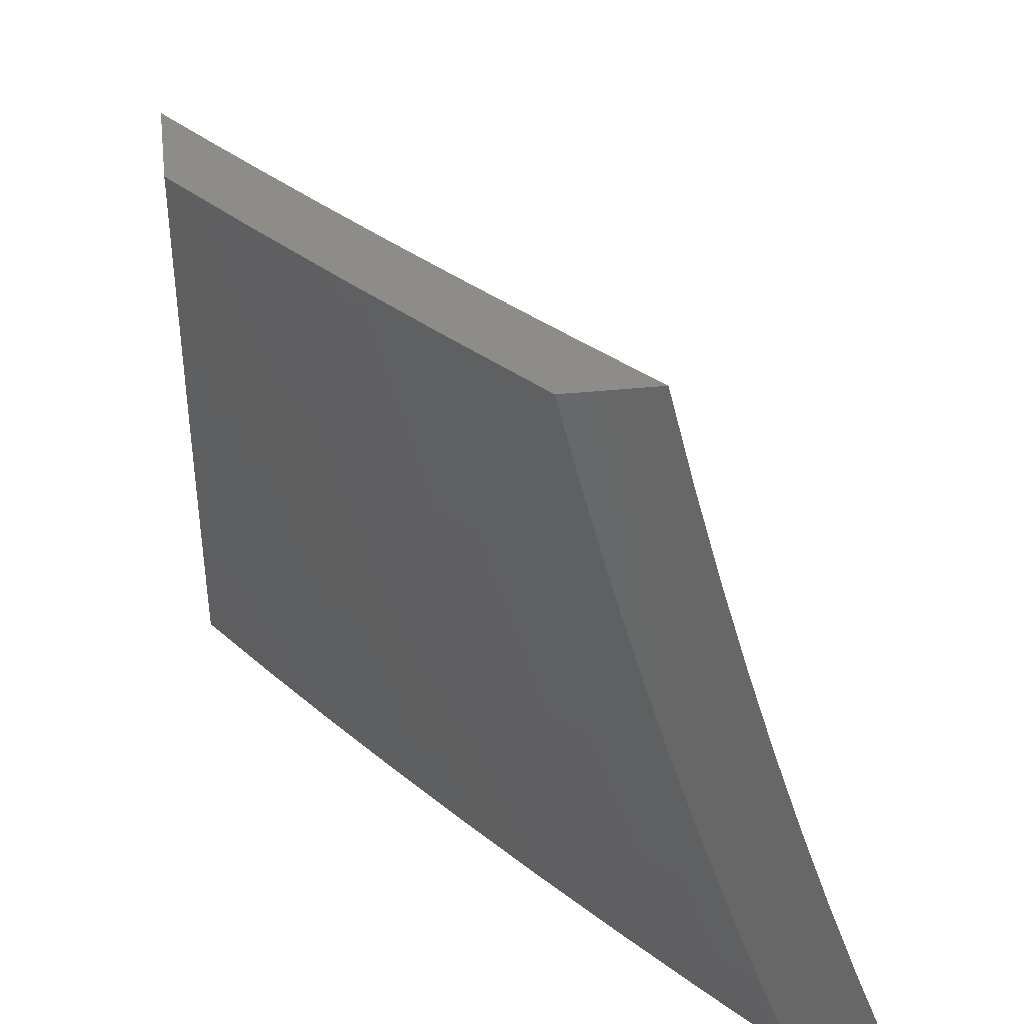
<metadata>
{"format":"stl","ext":"stl","renderer":"f3d","projection":"perspective","resolution":1024,"background":"white","views":[{"elev":35.5,"azim":172.0,"up":"+Y"}]}
</metadata>
<code>
# stl→obj: 424 verts, 844 faces
v 8.574 -2 -6.916
v 8.51 -2 -7
v 8.546 -2.045 -6.939
v 8.478 -2.127 -7
v 8.528 -2.115 -6.939
v 8.509 -2.184 -6.939
v 8.553 -2.195 -6.879
v 8.534 -2.265 -6.879
v 8.577 -2.276 -6.818
v 8.557 -2.347 -6.818
v 8.599 -2.358 -6.756
v 8.536 -2.416 -6.818
v 8.579 -2.428 -6.756
v 8.515 -2.487 -6.818
v 8.557 -2.499 -6.756
v 8.535 -2.57 -6.756
v 8.577 -2.582 -6.695
v 8.554 -2.653 -6.695
v 8.595 -2.666 -6.633
v 8.572 -2.737 -6.633
v 8.613 -2.749 -6.57
v 8.588 -2.821 -6.57
v 8.628 -2.834 -6.508
v 8.603 -2.906 -6.508
v 8.643 -2.919 -6.445
v 8.617 -2.991 -6.445
v 8.656 -3 -6.384
v 8.568 -3 -6.51
v 8.578 -2.977 -6.508
v 8.538 -2.963 -6.57
v 8.564 -2.892 -6.57
v 8.523 -2.878 -6.633
v 8.548 -2.808 -6.633
v 8.507 -2.794 -6.695
v 8.531 -2.723 -6.695
v 8.49 -2.71 -6.756
v 8.513 -2.64 -6.756
v 8.471 -2.627 -6.818
v 8.493 -2.557 -6.818
v 8.451 -2.544 -6.879
v 8.473 -2.474 -6.879
v 8.43 -2.462 -6.939
v 8.494 -2.404 -6.879
v 8.451 -2.392 -6.939
v 8.514 -2.335 -6.879
v 8.471 -2.323 -6.939
v 8.491 -2.254 -6.939
v 8.444 -2.254 -7
v 8.407 -2.38 -7
v 8.369 -2.505 -7
v 8.408 -2.531 -6.939
v 8.386 -2.601 -6.939
v 8.429 -2.614 -6.879
v 8.406 -2.683 -6.879
v 8.448 -2.697 -6.818
v 8.424 -2.767 -6.818
v 8.466 -2.781 -6.756
v 8.441 -2.851 -6.756
v 8.482 -2.865 -6.695
v 8.457 -2.935 -6.695
v 8.498 -2.949 -6.633
v 8.478 -3 -6.634
v 8.329 -2.63 -7
v 8.363 -2.67 -6.939
v 8.382 -2.753 -6.879
v 8.4 -2.837 -6.818
v 8.416 -2.921 -6.756
v 8.39 -2.991 -6.756
v 8.386 -3 -6.758
v 8.349 -2.976 -6.818
v 8.292 -3 -6.879
v 8.307 -2.962 -6.879
v 8.265 -2.947 -6.939
v 8.291 -2.877 -6.939
v 8.243 -2.877 -7
v 8.316 -2.808 -6.939
v 8.287 -2.754 -7
v 8.34 -2.739 -6.939
v 8.197 -3 -7
v 8.743 -3 -6.257
v 8.721 -2.945 -6.319
v 8.682 -2.932 -6.382
v 8.668 -2.847 -6.445
v 8.653 -2.762 -6.508
v 8.636 -2.678 -6.57
v 8.618 -2.594 -6.633
v 8.599 -2.511 -6.695
v 8.62 -2.44 -6.695
v 8.641 -2.37 -6.695
v 8.619 -2.288 -6.756
v 8.596 -2.206 -6.818
v 8.571 -2.125 -6.879
v 8.828 -3 -6.129
v 8.797 -2.971 -6.192
v 8.759 -2.958 -6.256
v 8.746 -2.873 -6.319
v 8.707 -2.86 -6.382
v 8.732 -2.788 -6.382
v 8.692 -2.775 -6.445
v 8.716 -2.703 -6.445
v 8.676 -2.691 -6.508
v 8.699 -2.619 -6.508
v 8.659 -2.607 -6.57
v 8.681 -2.535 -6.57
v 8.64 -2.523 -6.633
v 8.703 -2.463 -6.57
v 8.662 -2.452 -6.633
v 8.723 -2.392 -6.57
v 8.682 -2.381 -6.633
v 8.702 -2.31 -6.633
v 8.661 -2.299 -6.695
v 8.68 -2.228 -6.695
v 8.638 -2.217 -6.756
v 8.657 -2.147 -6.756
v 8.614 -2.136 -6.818
v 8.632 -2.066 -6.818
v 8.589 -2.056 -6.879
v 8.638 -2 -6.832
v 8.911 -3 -6
v 8.871 -2.996 -6.064
v 8.834 -2.984 -6.128
v 8.822 -2.898 -6.192
v 8.784 -2.885 -6.256
v 8.809 -2.812 -6.256
v 8.771 -2.8 -6.319
v 8.795 -2.727 -6.319
v 8.756 -2.715 -6.382
v 8.779 -2.643 -6.382
v 8.739 -2.631 -6.445
v 8.762 -2.559 -6.445
v 8.722 -2.547 -6.508
v 8.783 -2.486 -6.445
v 8.743 -2.475 -6.508
v 8.804 -2.414 -6.445
v 8.764 -2.403 -6.508
v 8.784 -2.332 -6.508
v 8.744 -2.321 -6.57
v 8.763 -2.249 -6.57
v 8.722 -2.239 -6.633
v 8.741 -2.167 -6.633
v 8.699 -2.157 -6.695
v 8.717 -2.086 -6.695
v 8.675 -2.076 -6.756
v 8.692 -2.006 -6.756
v 8.897 -2.922 -6.064
v 8.957 -2.868 -6
v 8.922 -2.848 -6.064
v 8.947 -2.774 -6.064
v 8.909 -2.763 -6.128
v 8.933 -2.689 -6.128
v 8.895 -2.678 -6.192
v 8.918 -2.604 -6.192
v 8.879 -2.593 -6.256
v 8.94 -2.531 -6.192
v 8.901 -2.52 -6.256
v 8.961 -2.457 -6.192
v 8.923 -2.447 -6.256
v 8.943 -2.374 -6.256
v 8.904 -2.363 -6.319
v 8.924 -2.291 -6.319
v 8.885 -2.28 -6.382
v 8.904 -2.208 -6.382
v 8.864 -2.198 -6.445
v 8.882 -2.126 -6.445
v 8.841 -2.116 -6.508
v 8.859 -2.044 -6.508
v 8.818 -2.035 -6.57
v 8.822 -2 -6.576
v 8.776 -2.025 -6.633
v 8.762 -2 -6.662
v 8.734 -2.015 -6.695
v 8.7 -2 -6.747
v 9 -2.735 -6
v 8.97 -2.7 -6.064
v 8.956 -2.615 -6.128
v 8.978 -2.542 -6.128
v 8.999 -2.468 -6.128
v 9 -2.464 -6.129
v 8.982 -2.384 -6.192
v 9 -2.372 -6.169
v 9 -2.28 -6.208
v 9 -2.645 -6.045
v 8.993 -2.626 -6.064
v 9 -2.555 -6.088
v 9 -2.187 -6.245
v 8.983 -2.227 -6.256
v 8.963 -2.301 -6.256
v 8.962 -2.145 -6.319
v 9 -2.094 -6.281
v 8.98 -2.072 -6.319
v 9 -2 -6.315
v 8.94 -2.063 -6.382
v 8.942 -2 -6.402
v 8.9 -2.054 -6.445
v 8.882 -2 -6.489
v 8.759 -2.096 -6.633
v 8.8 -2.106 -6.57
v 8.782 -2.178 -6.57
v 8.823 -2.188 -6.508
v 8.844 -2.27 -6.445
v 8.865 -2.353 -6.382
v 8.884 -2.436 -6.319
v 8.862 -2.509 -6.319
v 8.84 -2.582 -6.319
v 8.857 -2.666 -6.256
v 8.871 -2.751 -6.192
v 8.885 -2.836 -6.128
v 8.922 -2.135 -6.382
v 8.943 -2.218 -6.319
v 8.804 -2.26 -6.508
v 8.825 -2.342 -6.445
v 8.844 -2.425 -6.382
v 8.823 -2.498 -6.382
v 8.801 -2.57 -6.382
v 8.818 -2.655 -6.319
v 8.833 -2.739 -6.256
v 8.847 -2.824 -6.192
v 8.86 -2.91 -6.128
v 8.358 -2.823 -6.879
v 8.375 -2.907 -6.818
v 8.333 -2.892 -6.879
v 8.408 -3 -6.883
v 8.317 -3 -7
v 8.383 -2.947 -6.941
v 8.362 -2.877 -7
v 8.407 -2.88 -6.941
v 8.431 -2.812 -6.941
v 8.472 -2.826 -6.883
v 8.495 -2.758 -6.883
v 8.535 -2.771 -6.824
v 8.558 -2.702 -6.824
v 8.598 -2.715 -6.764
v 8.621 -2.646 -6.764
v 8.66 -2.658 -6.705
v 8.682 -2.589 -6.705
v 8.722 -2.601 -6.645
v 8.743 -2.532 -6.645
v 8.782 -2.543 -6.585
v 8.803 -2.473 -6.585
v 8.842 -2.484 -6.525
v 8.862 -2.414 -6.525
v 8.901 -2.424 -6.464
v 8.92 -2.354 -6.464
v 8.959 -2.364 -6.404
v 8.978 -2.293 -6.404
v 9 -2.321 -6.36
v 9 -2.257 -6.385
v 8.996 -2.223 -6.404
v 9 -2.193 -6.41
v 8.958 -2.213 -6.464
v 8.976 -2.143 -6.464
v 8.919 -2.204 -6.525
v 8.937 -2.134 -6.525
v 8.88 -2.194 -6.585
v 8.898 -2.124 -6.585
v 8.84 -2.184 -6.645
v 8.858 -2.115 -6.645
v 8.8 -2.174 -6.705
v 8.818 -2.105 -6.705
v 8.76 -2.164 -6.764
v 8.778 -2.096 -6.764
v 8.719 -2.154 -6.824
v 8.737 -2.086 -6.824
v 8.678 -2.144 -6.883
v 8.696 -2.076 -6.883
v 8.637 -2.134 -6.941
v 8.654 -2.066 -6.941
v 8.594 -2.127 -7
v 8.626 -2 -7
v 8.406 -2.754 -7
v 8.454 -2.744 -6.941
v 8.518 -2.689 -6.883
v 8.58 -2.634 -6.824
v 8.642 -2.577 -6.764
v 8.703 -2.52 -6.705
v 8.764 -2.462 -6.645
v 8.823 -2.403 -6.585
v 8.882 -2.344 -6.525
v 8.94 -2.284 -6.464
v 8.477 -2.677 -6.941
v 8.447 -2.63 -7
v 8.499 -2.609 -6.941
v 8.487 -2.505 -7
v 8.521 -2.541 -6.941
v 8.542 -2.473 -6.941
v 8.583 -2.485 -6.883
v 8.603 -2.417 -6.883
v 8.644 -2.428 -6.824
v 8.663 -2.36 -6.824
v 8.704 -2.371 -6.764
v 8.723 -2.302 -6.764
v 8.763 -2.313 -6.705
v 8.782 -2.243 -6.705
v 8.822 -2.254 -6.645
v 8.524 -2.379 -7
v 8.562 -2.405 -6.941
v 8.623 -2.349 -6.883
v 8.683 -2.291 -6.824
v 8.742 -2.233 -6.764
v 8.581 -2.338 -6.941
v 8.56 -2.253 -7
v 8.6 -2.27 -6.941
v 8.619 -2.202 -6.941
v 8.66 -2.212 -6.883
v 8.712 -2.008 -6.883
v 8.722 -2 -6.872
v 8.754 -2.017 -6.824
v 8.817 -2 -6.742
v 8.794 -2.027 -6.764
v 8.835 -2.036 -6.705
v 8.909 -2 -6.612
v 8.875 -2.045 -6.645
v 9 -2 -6.48
v 8.954 -2.064 -6.525
v 8.915 -2.054 -6.585
v 8.993 -2.073 -6.464
v 9 -2.065 -6.457
v 9 -2.129 -6.434
v 8.997 -2.374 -6.343
v 9 -2.384 -6.333
v 8.977 -2.445 -6.343
v 9 -2.447 -6.307
v 8.956 -2.516 -6.343
v 9 -2.51 -6.279
v 8.993 -2.527 -6.282
v 9 -2.572 -6.251
v 8.972 -2.598 -6.282
v 9 -2.634 -6.222
v 8.95 -2.669 -6.282
v 8.987 -2.68 -6.22
v 8.928 -2.74 -6.282
v 8.964 -2.752 -6.22
v 8.904 -2.812 -6.282
v 8.941 -2.823 -6.22
v 8.881 -2.883 -6.282
v 8.917 -2.895 -6.22
v 8.856 -2.954 -6.282
v 8.893 -2.966 -6.22
v 8.839 -3 -6.283
v 8.92 -3 -6.16
v 8.929 -2.978 -6.159
v 8.964 -2.99 -6.097
v 8.989 -2.918 -6.097
v 9 -2.94 -6.068
v 9 -2.879 -6.1
v 8.953 -2.906 -6.159
v 8.977 -2.835 -6.159
v 9 -2.696 -6.193
v 9 -2.758 -6.162
v 9 -2.819 -6.131
v 9 -3 -6.035
v 8.819 -2.942 -6.343
v 8.756 -3 -6.405
v 8.782 -2.929 -6.404
v 8.745 -2.917 -6.464
v 8.807 -2.859 -6.404
v 8.769 -2.846 -6.464
v 8.83 -2.788 -6.404
v 8.792 -2.776 -6.464
v 8.853 -2.718 -6.404
v 8.815 -2.706 -6.464
v 8.876 -2.647 -6.404
v 8.838 -2.636 -6.464
v 8.897 -2.576 -6.404
v 8.859 -2.565 -6.464
v 8.918 -2.506 -6.404
v 8.88 -2.495 -6.464
v 8.939 -2.435 -6.404
v 8.72 -2.987 -6.464
v 8.671 -3 -6.527
v 8.682 -2.974 -6.525
v 8.644 -2.961 -6.585
v 8.707 -2.904 -6.525
v 8.669 -2.891 -6.585
v 8.731 -2.834 -6.525
v 8.693 -2.822 -6.585
v 8.754 -2.764 -6.525
v 8.716 -2.752 -6.585
v 8.777 -2.694 -6.525
v 8.739 -2.682 -6.585
v 8.799 -2.624 -6.525
v 8.761 -2.613 -6.585
v 8.821 -2.554 -6.525
v 8.585 -3 -6.647
v 8.605 -2.948 -6.645
v 8.63 -2.878 -6.645
v 8.654 -2.809 -6.645
v 8.677 -2.74 -6.645
v 8.7 -2.67 -6.645
v 8.566 -2.934 -6.705
v 8.497 -3 -6.766
v 8.502 -2.989 -6.764
v 8.463 -2.975 -6.824
v 8.527 -2.921 -6.764
v 8.488 -2.907 -6.824
v 8.552 -2.852 -6.764
v 8.512 -2.839 -6.824
v 8.575 -2.784 -6.764
v 8.423 -2.961 -6.883
v 8.448 -2.894 -6.883
v 8.591 -2.865 -6.705
v 8.615 -2.796 -6.705
v 8.638 -2.727 -6.705
v 8.844 -2.871 -6.343
v 8.868 -2.8 -6.343
v 8.891 -2.729 -6.343
v 8.913 -2.658 -6.343
v 8.935 -2.587 -6.343
v 8.54 -2.621 -6.883
v 8.602 -2.565 -6.824
v 8.663 -2.509 -6.764
v 8.724 -2.451 -6.705
v 8.784 -2.393 -6.645
v 8.843 -2.334 -6.585
v 8.901 -2.274 -6.525
v 8.562 -2.553 -6.883
v 8.623 -2.497 -6.824
v 8.684 -2.44 -6.764
v 8.744 -2.382 -6.705
v 8.803 -2.323 -6.645
v 8.862 -2.264 -6.585
v 8.642 -2.281 -6.883
v 8.701 -2.223 -6.824
v 9 -3 -6
f 1 2 3
f 3 2 4
f 3 4 5
f 5 4 6
f 5 6 7
f 7 6 8
f 7 8 9
f 9 8 10
f 9 10 11
f 11 10 12
f 11 12 13
f 13 12 14
f 13 14 15
f 15 14 16
f 15 16 17
f 17 16 18
f 17 18 19
f 19 18 20
f 19 20 21
f 21 20 22
f 21 22 23
f 23 22 24
f 23 24 25
f 25 24 26
f 25 26 27
f 27 26 28
f 28 26 29
f 28 29 30
f 30 29 31
f 30 31 32
f 32 31 33
f 32 33 34
f 34 33 35
f 34 35 36
f 36 35 37
f 36 37 38
f 38 37 39
f 38 39 40
f 40 39 41
f 40 41 42
f 42 41 43
f 42 43 44
f 44 43 45
f 44 45 46
f 46 45 47
f 46 47 48
f 48 47 6
f 48 6 4
f 48 49 46
f 46 49 44
f 44 49 42
f 42 49 50
f 42 50 51
f 51 50 52
f 51 52 53
f 53 52 54
f 53 54 55
f 55 54 56
f 55 56 57
f 57 56 58
f 57 58 59
f 59 58 60
f 59 60 61
f 61 60 62
f 61 62 30
f 30 62 28
f 50 63 52
f 52 63 64
f 52 64 54
f 54 64 65
f 54 65 56
f 56 65 66
f 56 66 58
f 58 66 67
f 58 67 60
f 60 67 68
f 60 68 62
f 62 68 69
f 69 68 70
f 69 70 71
f 71 70 72
f 71 72 73
f 73 72 74
f 73 74 75
f 75 74 76
f 75 76 77
f 77 76 78
f 77 78 63
f 63 78 64
f 75 79 73
f 73 79 71
f 80 81 27
f 27 81 82
f 27 82 25
f 25 82 83
f 25 83 23
f 23 83 84
f 23 84 21
f 21 84 85
f 21 85 19
f 19 85 86
f 19 86 17
f 17 86 87
f 17 87 15
f 15 87 88
f 15 88 13
f 13 88 89
f 13 89 11
f 11 89 90
f 11 90 9
f 9 90 91
f 9 91 7
f 7 91 92
f 7 92 5
f 5 92 3
f 93 94 80
f 80 94 95
f 80 95 81
f 81 95 96
f 81 96 97
f 97 96 98
f 97 98 99
f 99 98 100
f 99 100 101
f 101 100 102
f 101 102 103
f 103 102 104
f 103 104 105
f 105 104 106
f 105 106 107
f 107 106 108
f 107 108 109
f 109 108 110
f 109 110 111
f 111 110 112
f 111 112 113
f 113 112 114
f 113 114 115
f 115 114 116
f 115 116 117
f 117 116 118
f 117 118 1
f 119 120 93
f 93 120 121
f 93 121 94
f 94 121 122
f 94 122 123
f 123 122 124
f 123 124 125
f 125 124 126
f 125 126 127
f 127 126 128
f 127 128 129
f 129 128 130
f 129 130 131
f 131 130 132
f 131 132 133
f 133 132 134
f 133 134 135
f 135 134 136
f 135 136 137
f 137 136 138
f 137 138 139
f 139 138 140
f 139 140 141
f 141 140 142
f 141 142 143
f 143 142 144
f 143 144 116
f 116 144 118
f 120 119 145
f 145 119 146
f 145 146 147
f 147 146 148
f 147 148 149
f 149 148 150
f 149 150 151
f 151 150 152
f 151 152 153
f 153 152 154
f 153 154 155
f 155 154 156
f 155 156 157
f 157 156 158
f 157 158 159
f 159 158 160
f 159 160 161
f 161 160 162
f 161 162 163
f 163 162 164
f 163 164 165
f 165 164 166
f 165 166 167
f 167 166 168
f 167 168 169
f 169 168 170
f 169 170 171
f 171 170 172
f 171 172 144
f 144 172 118
f 146 173 148
f 148 173 174
f 148 174 150
f 150 174 175
f 150 175 152
f 152 175 176
f 152 176 154
f 154 176 177
f 154 177 156
f 156 177 178
f 156 178 179
f 179 178 180
f 179 180 181
f 173 182 174
f 174 182 183
f 174 183 175
f 175 183 184
f 175 184 176
f 176 184 177
f 182 184 183
f 184 178 177
f 185 186 181
f 181 186 187
f 181 187 179
f 179 187 158
f 179 158 156
f 186 185 188
f 188 185 189
f 188 189 190
f 190 189 191
f 190 191 192
f 192 191 193
f 192 193 194
f 194 193 195
f 194 195 166
f 166 195 168
f 117 1 3
f 8 6 47
f 115 117 92
f 92 117 3
f 171 144 142
f 141 143 114
f 114 143 116
f 169 171 196
f 196 171 142
f 196 142 140
f 167 169 197
f 197 169 196
f 197 196 198
f 198 196 140
f 198 140 138
f 167 197 165
f 165 197 199
f 165 199 163
f 163 199 200
f 163 200 161
f 161 200 201
f 161 201 159
f 159 201 202
f 159 202 157
f 157 202 203
f 157 203 155
f 155 203 204
f 155 204 153
f 153 204 205
f 153 205 151
f 151 205 206
f 151 206 149
f 149 206 207
f 149 207 147
f 147 207 145
f 199 197 198
f 194 166 164
f 192 194 208
f 208 194 164
f 208 164 162
f 190 192 188
f 188 192 208
f 188 208 209
f 209 208 162
f 209 162 160
f 186 188 209
f 115 92 91
f 115 91 113
f 113 91 90
f 113 90 111
f 111 90 89
f 111 89 109
f 109 89 88
f 109 88 107
f 107 88 87
f 107 87 105
f 105 87 86
f 105 86 103
f 103 86 85
f 103 85 101
f 101 85 84
f 101 84 99
f 99 84 83
f 99 83 97
f 97 83 82
f 97 82 81
f 141 114 112
f 141 112 139
f 139 112 110
f 139 110 137
f 137 110 108
f 137 108 135
f 135 108 106
f 135 106 133
f 133 106 104
f 133 104 131
f 131 104 102
f 131 102 129
f 129 102 100
f 129 100 127
f 127 100 98
f 127 98 125
f 125 98 96
f 125 96 123
f 123 96 95
f 123 95 94
f 199 198 210
f 210 198 138
f 210 138 136
f 199 210 200
f 200 210 211
f 200 211 201
f 201 211 212
f 201 212 202
f 202 212 213
f 202 213 203
f 203 213 214
f 203 214 204
f 204 214 215
f 204 215 205
f 205 215 216
f 205 216 206
f 206 216 217
f 206 217 207
f 207 217 218
f 207 218 145
f 145 218 120
f 211 210 136
f 186 209 187
f 187 209 160
f 187 160 158
f 8 47 45
f 8 45 10
f 10 45 43
f 10 43 12
f 12 43 41
f 12 41 14
f 14 41 39
f 14 39 16
f 16 39 37
f 16 37 18
f 18 37 35
f 18 35 20
f 20 35 33
f 20 33 22
f 22 33 31
f 22 31 24
f 24 31 29
f 24 29 26
f 211 136 134
f 211 134 212
f 212 134 132
f 212 132 213
f 213 132 130
f 213 130 214
f 214 130 128
f 214 128 215
f 215 128 126
f 215 126 216
f 216 126 124
f 216 124 217
f 217 124 122
f 217 122 218
f 218 122 121
f 218 121 120
f 42 51 40
f 40 51 53
f 40 53 38
f 38 53 55
f 38 55 36
f 36 55 57
f 36 57 34
f 34 57 59
f 34 59 32
f 32 59 61
f 32 61 30
f 76 219 78
f 78 219 65
f 78 65 64
f 65 219 66
f 66 219 220
f 66 220 67
f 67 220 68
f 219 76 221
f 221 76 74
f 221 74 72
f 72 70 221
f 221 70 220
f 221 220 219
f 70 68 220
f 222 223 224
f 224 223 225
f 224 225 226
f 226 225 227
f 226 227 228
f 228 227 229
f 228 229 230
f 230 229 231
f 230 231 232
f 232 231 233
f 232 233 234
f 234 233 235
f 234 235 236
f 236 235 237
f 236 237 238
f 238 237 239
f 238 239 240
f 240 239 241
f 240 241 242
f 242 241 243
f 242 243 244
f 244 243 245
f 244 245 246
f 246 245 247
f 247 245 248
f 247 248 249
f 249 248 250
f 249 250 251
f 251 250 252
f 251 252 253
f 253 252 254
f 253 254 255
f 255 254 256
f 255 256 257
f 257 256 258
f 257 258 259
f 259 258 260
f 259 260 261
f 261 260 262
f 261 262 263
f 263 262 264
f 263 264 265
f 265 264 266
f 265 266 267
f 267 266 268
f 267 268 269
f 225 270 227
f 227 270 271
f 227 271 229
f 229 271 272
f 229 272 231
f 231 272 273
f 231 273 233
f 233 273 274
f 233 274 235
f 235 274 275
f 235 275 237
f 237 275 276
f 237 276 239
f 239 276 277
f 239 277 241
f 241 277 278
f 241 278 243
f 243 278 279
f 243 279 245
f 245 279 248
f 271 270 280
f 280 270 281
f 280 281 282
f 282 281 283
f 282 283 284
f 284 283 285
f 284 285 286
f 286 285 287
f 286 287 288
f 288 287 289
f 288 289 290
f 290 289 291
f 290 291 292
f 292 291 293
f 292 293 294
f 294 293 256
f 294 256 254
f 283 295 285
f 285 295 296
f 285 296 287
f 287 296 297
f 287 297 289
f 289 297 298
f 289 298 291
f 291 298 299
f 291 299 293
f 293 299 258
f 293 258 256
f 296 295 300
f 300 295 301
f 300 301 302
f 302 301 303
f 302 303 304
f 304 303 264
f 304 264 262
f 301 268 303
f 303 268 266
f 303 266 264
f 267 269 305
f 305 269 306
f 305 306 307
f 307 306 308
f 307 308 309
f 309 308 310
f 309 310 261
f 261 310 259
f 308 311 310
f 310 311 312
f 310 312 259
f 259 312 257
f 313 314 311
f 311 314 315
f 311 315 312
f 312 315 257
f 314 313 316
f 316 313 317
f 316 317 318
f 316 318 251
f 251 318 249
f 244 246 319
f 319 246 320
f 319 320 321
f 321 320 322
f 321 322 323
f 323 322 324
f 323 324 325
f 325 324 326
f 325 326 327
f 327 326 328
f 327 328 329
f 329 328 330
f 329 330 331
f 331 330 332
f 331 332 333
f 333 332 334
f 333 334 335
f 335 334 336
f 335 336 337
f 337 336 338
f 337 338 339
f 339 338 340
f 340 338 341
f 340 341 342
f 342 341 343
f 342 343 344
f 344 343 345
f 345 343 346
f 345 346 347
f 347 346 336
f 347 336 334
f 328 348 330
f 330 348 332
f 348 349 332
f 332 349 347
f 332 347 334
f 349 350 347
f 347 350 345
f 344 351 342
f 342 351 340
f 337 339 352
f 352 339 353
f 352 353 354
f 354 353 355
f 354 355 356
f 356 355 357
f 356 357 358
f 358 357 359
f 358 359 360
f 360 359 361
f 360 361 362
f 362 361 363
f 362 363 364
f 364 363 365
f 364 365 366
f 366 365 367
f 366 367 368
f 368 367 242
f 368 242 244
f 355 353 369
f 369 353 370
f 369 370 371
f 371 370 372
f 371 372 373
f 373 372 374
f 373 374 375
f 375 374 376
f 375 376 377
f 377 376 378
f 377 378 379
f 379 378 380
f 379 380 381
f 381 380 382
f 381 382 383
f 383 382 238
f 383 238 240
f 370 384 372
f 372 384 385
f 372 385 374
f 374 385 386
f 374 386 376
f 376 386 387
f 376 387 378
f 378 387 388
f 378 388 380
f 380 388 389
f 380 389 382
f 382 389 236
f 382 236 238
f 385 384 390
f 390 384 391
f 390 391 392
f 392 391 393
f 392 393 394
f 394 393 395
f 394 395 396
f 396 395 397
f 396 397 398
f 398 397 230
f 398 230 232
f 391 222 393
f 393 222 399
f 393 399 395
f 395 399 400
f 395 400 397
f 397 400 228
f 397 228 230
f 399 222 224
f 400 399 224
f 390 392 394
f 228 400 226
f 226 400 224
f 386 385 390
f 390 394 401
f 401 394 396
f 401 396 402
f 402 396 398
f 402 398 403
f 403 398 232
f 403 232 234
f 355 369 371
f 355 371 373
f 402 387 401
f 401 387 386
f 401 386 390
f 387 402 388
f 388 402 403
f 388 403 389
f 389 403 234
f 389 234 236
f 355 373 357
f 357 373 375
f 357 375 359
f 359 375 377
f 359 377 361
f 361 377 379
f 361 379 363
f 363 379 381
f 363 381 365
f 365 381 383
f 365 383 367
f 367 383 240
f 367 240 242
f 352 354 404
f 404 354 356
f 404 356 405
f 405 356 358
f 405 358 406
f 406 358 360
f 406 360 407
f 407 360 362
f 407 362 408
f 408 362 364
f 408 364 323
f 323 364 366
f 323 366 321
f 321 366 368
f 321 368 319
f 319 368 244
f 337 352 335
f 335 352 404
f 335 404 333
f 333 404 405
f 333 405 331
f 331 405 406
f 331 406 329
f 329 406 407
f 329 407 327
f 327 407 408
f 327 408 325
f 325 408 323
f 341 338 346
f 346 338 336
f 346 343 341
f 282 409 280
f 280 409 272
f 280 272 271
f 272 409 273
f 273 409 410
f 273 410 274
f 274 410 411
f 274 411 275
f 275 411 412
f 275 412 276
f 276 412 413
f 276 413 277
f 277 413 414
f 277 414 278
f 278 414 415
f 278 415 279
f 279 415 250
f 279 250 248
f 409 282 416
f 416 282 284
f 416 284 286
f 286 417 416
f 416 417 410
f 416 410 409
f 410 417 411
f 411 417 418
f 411 418 412
f 412 418 419
f 412 419 413
f 413 419 420
f 413 420 414
f 414 420 421
f 414 421 415
f 415 421 252
f 415 252 250
f 418 417 288
f 288 417 286
f 296 300 297
f 297 300 422
f 297 422 298
f 298 422 423
f 298 423 299
f 299 423 260
f 299 260 258
f 418 288 290
f 418 290 419
f 419 290 292
f 419 292 420
f 420 292 294
f 420 294 421
f 421 294 254
f 421 254 252
f 302 304 422
f 422 304 423
f 260 423 262
f 262 423 304
f 300 302 422
f 314 316 253
f 253 316 251
f 315 314 255
f 255 314 253
f 255 257 315
f 307 309 263
f 263 309 261
f 305 307 265
f 265 307 263
f 265 267 305
f 173 146 424
f 424 146 119
f 93 340 119
f 119 340 351
f 119 351 424
f 340 93 339
f 339 93 80
f 339 80 353
f 353 80 27
f 353 27 370
f 370 27 28
f 370 28 384
f 384 28 62
f 384 62 391
f 391 62 69
f 391 69 222
f 222 69 71
f 222 71 223
f 223 71 79
f 79 75 223
f 223 75 77
f 223 77 225
f 225 77 63
f 225 63 270
f 270 63 50
f 270 50 281
f 281 50 49
f 281 49 283
f 283 49 48
f 283 48 295
f 295 48 301
f 301 48 4
f 301 4 268
f 268 4 2
f 268 2 269
f 2 1 269
f 269 1 118
f 269 118 306
f 306 118 172
f 306 172 308
f 308 172 170
f 308 170 168
f 308 168 311
f 311 168 195
f 311 195 313
f 313 195 193
f 313 193 191
f 189 249 191
f 191 249 318
f 191 318 317
f 185 246 189
f 189 246 247
f 189 247 249
f 246 185 320
f 320 185 181
f 320 181 322
f 322 181 324
f 324 181 180
f 324 180 326
f 326 180 178
f 326 178 328
f 328 178 348
f 348 178 184
f 348 184 349
f 349 184 182
f 349 182 350
f 350 182 345
f 345 182 173
f 345 173 344
f 344 173 351
f 351 173 424
f 317 313 191

</code>
